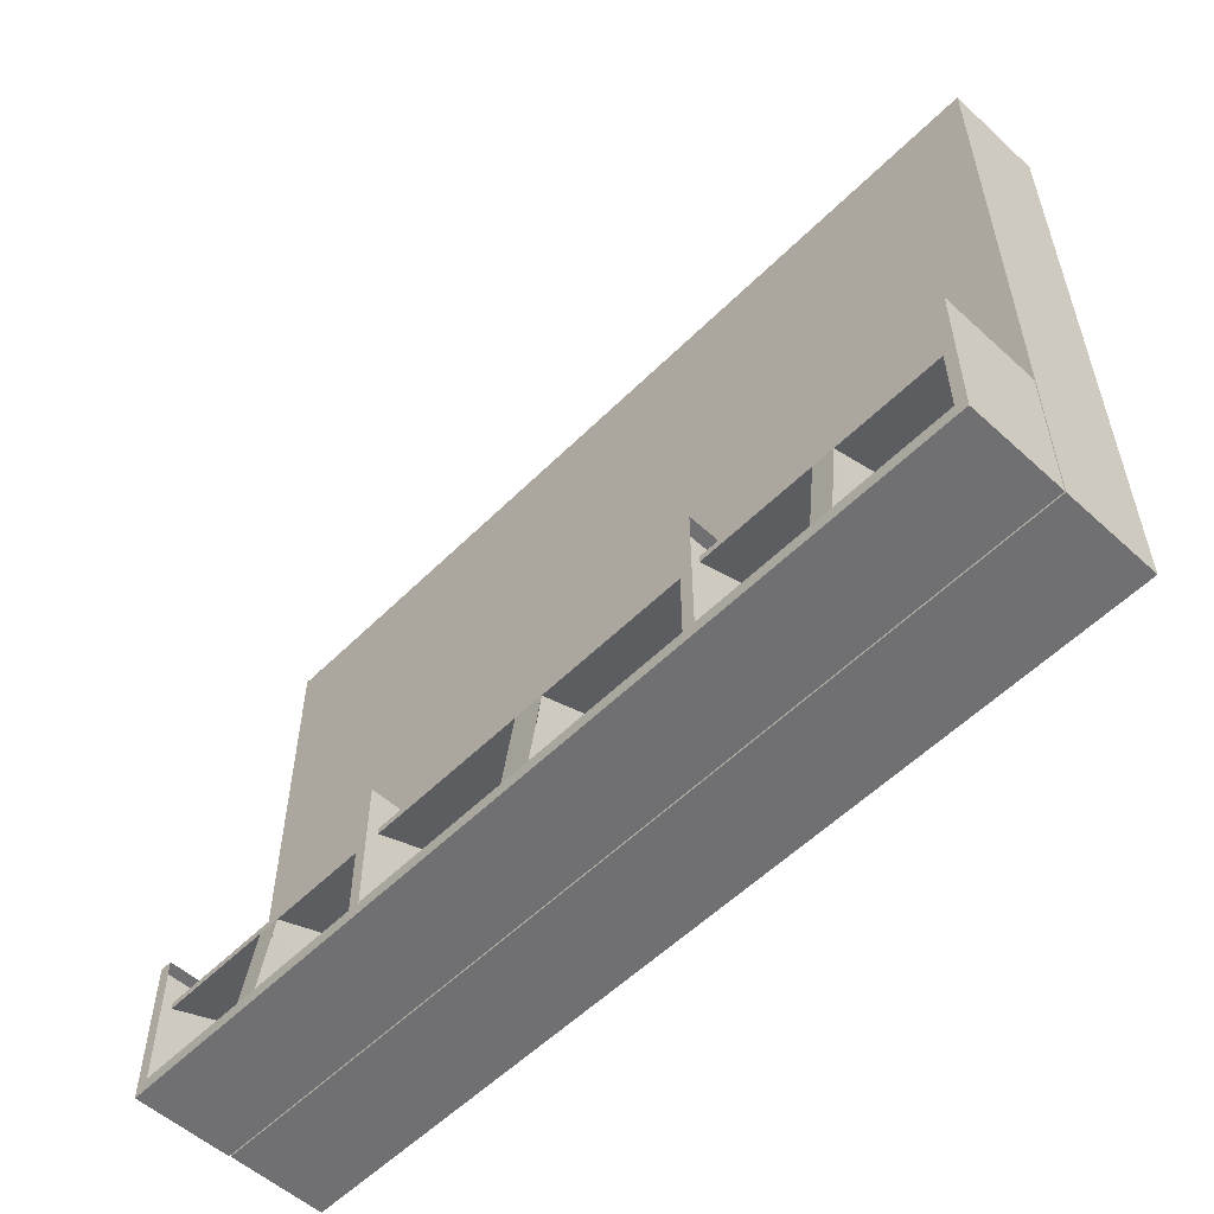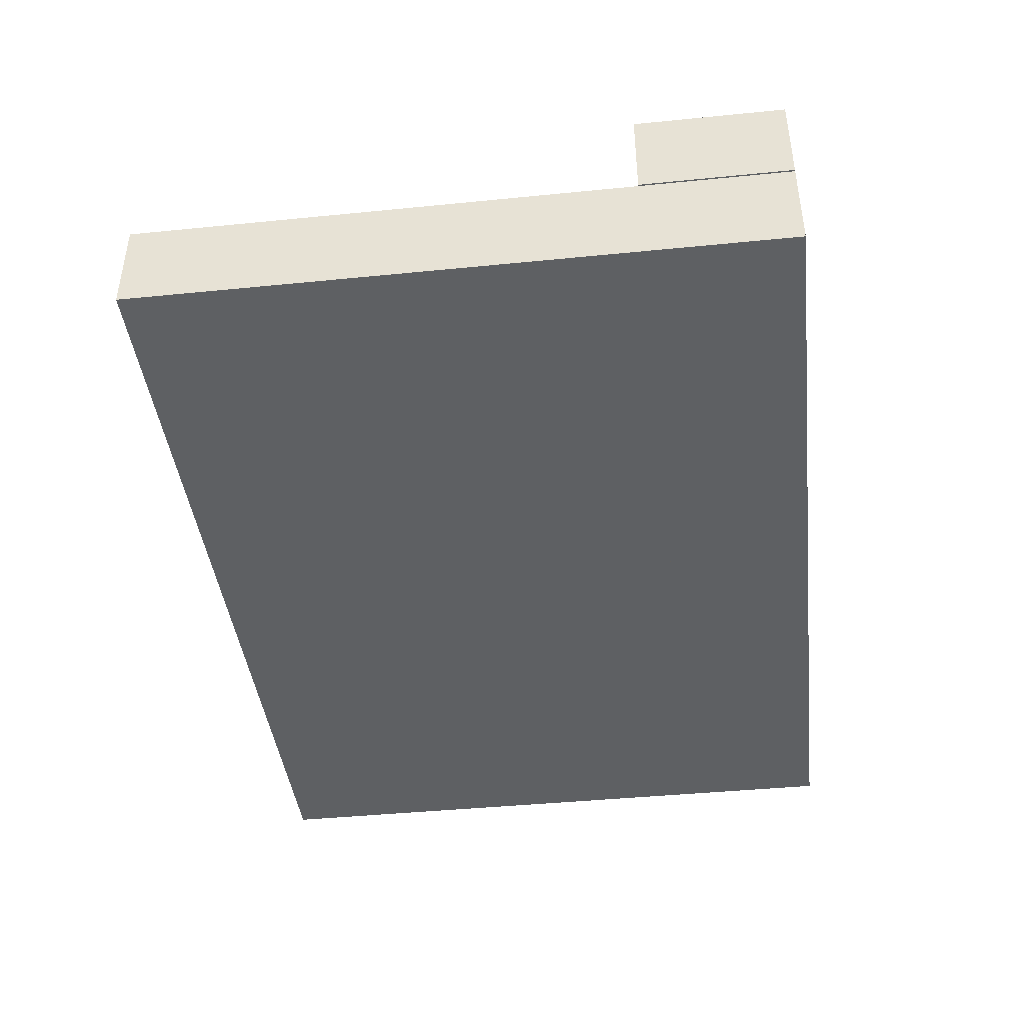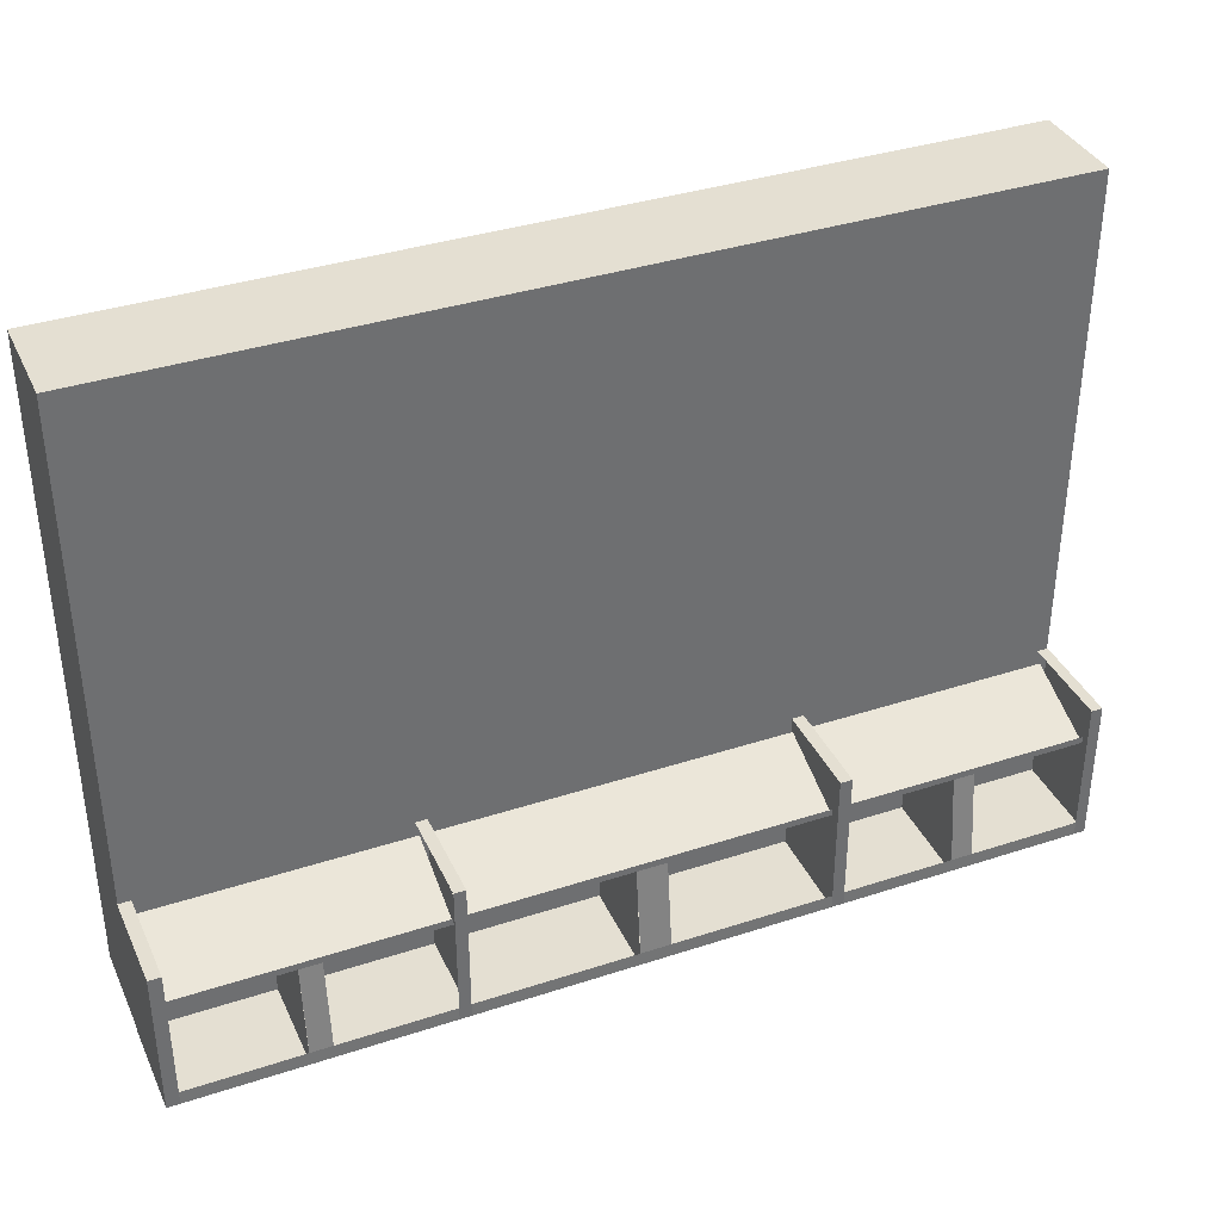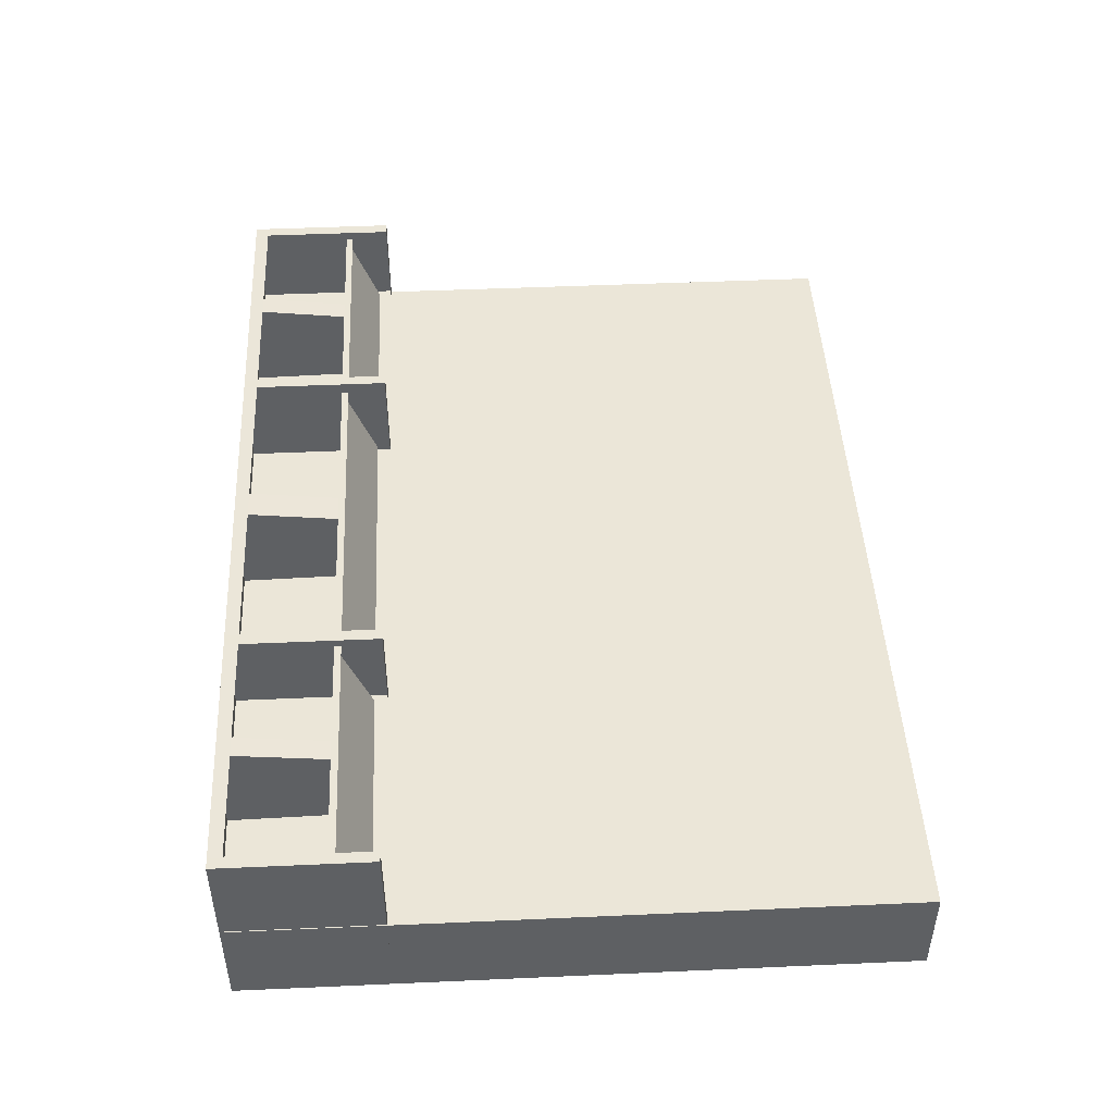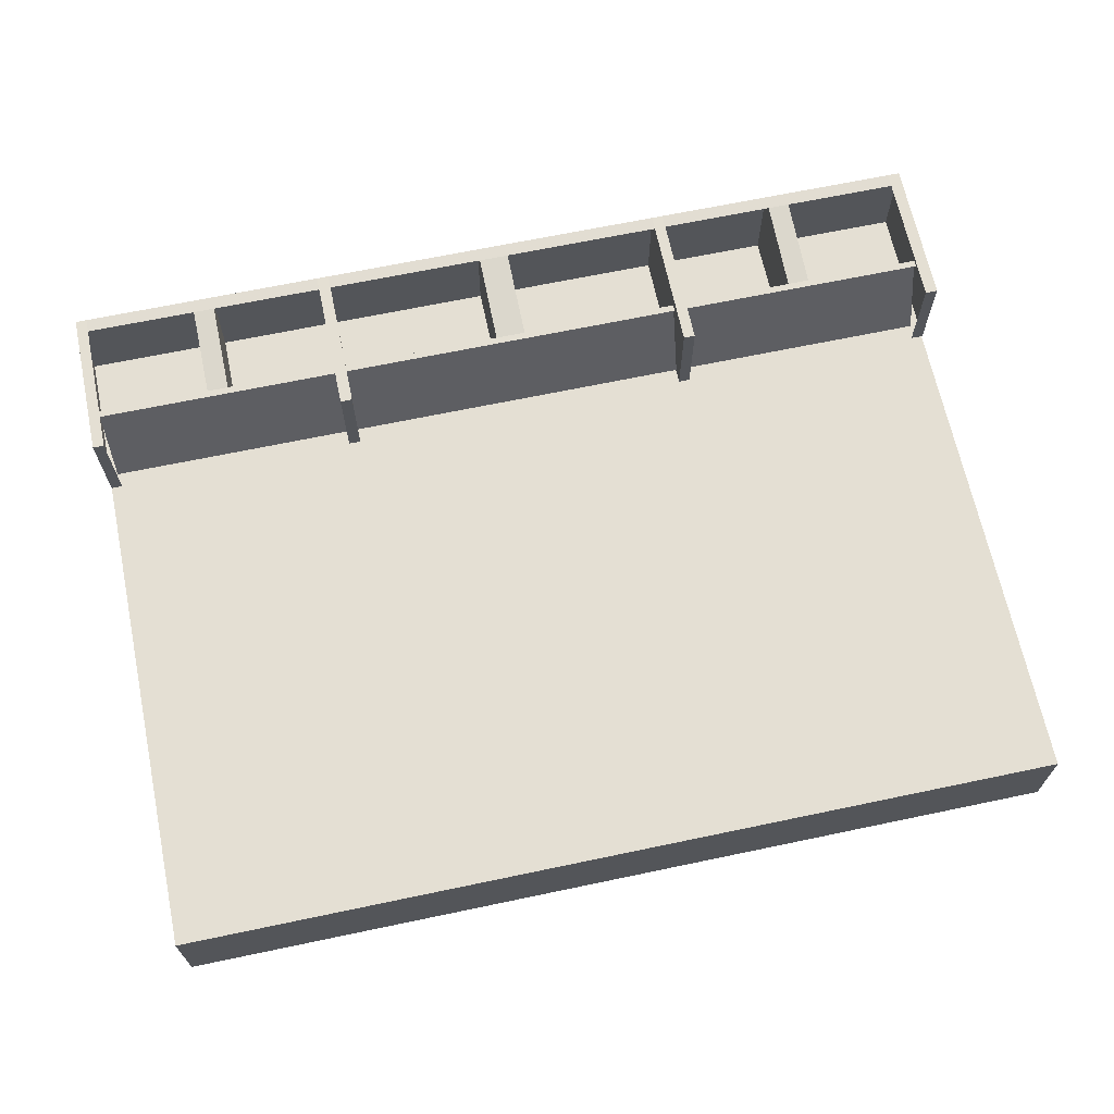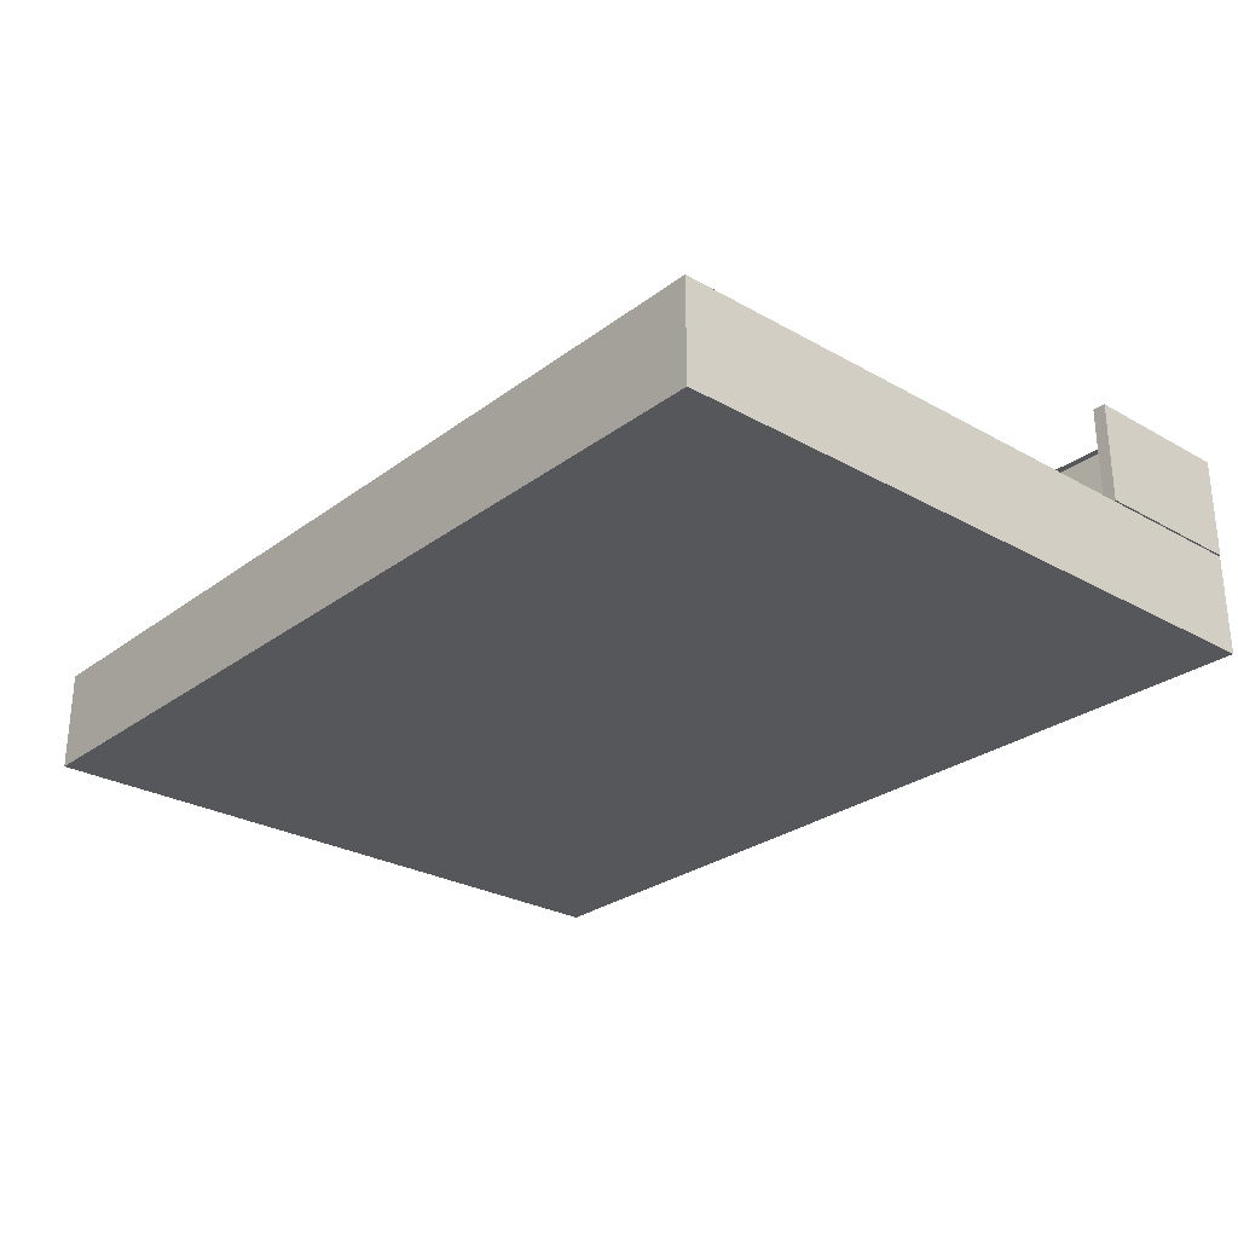
<metadata>
{"format":"obj","ext":"obj","renderer":"f3d","projection":"perspective","resolution":1024,"background":"white","views":[{"elev":-55.0,"azim":46.2,"up":"+Y"},{"elev":-42.5,"azim":-83.2,"up":"+Z"},{"elev":37.0,"azim":-22.9,"up":"+Y"},{"elev":46.5,"azim":87.1,"up":"+Z"},{"elev":66.8,"azim":168.1,"up":"+Z"},{"elev":-27.3,"azim":-131.1,"up":"+Z"}]}
</metadata>
<code>
o Cube.006_Cube.008
v -355.6 -276 273.3
v -355.6 -584.5 273.3
v -355.6 -276 73.3
v -355.6 -584.5 73.3
v -920.6 -276 73.3
v -920.6 -584.5 273.3
v -920.6 -584.5 73.3
v -920.6 -276 273.3
v -895.2 -276 73.3
v -895.2 -584.5 273.3
v -895.2 -584.5 73.3
v -895.2 -276 273.3
v -379.2 -276 73.3
v -379.2 -584.5 273.3
v -379.2 -584.5 73.3
v -379.2 -276 273.3
v -899.9 -372.1 250.2
v -899.9 -303.5 79.36
v -899.9 -584.5 273.3
v -374 -303.5 79.36
v -374 -584.5 273.3
v -374 -372.1 250.2
v -899.9 -584.5 73.3
v -899.9 -276 73.3
v -899.9 -584.5 273.3
v -374 -276 73.3
v -374 -584.5 273.3
v -374 -584.5 73.3
v -899.9 -556.4 272.5
v -374 -556.4 272.5
v -614.3 -556.4 272.5
v -614.3 -303.5 79.36
v -614.3 -584.5 273.3
v -614.3 -372.1 250.2
v -659.2 -372.1 250.2
v -659.2 -303.5 79.36
v -659.2 -584.5 273.3
v -659.2 -556.4 272.5
v -614.3 -556.4 272.5
v -614.3 -303.5 79.36
v -614.3 -584.5 273.3
v -614.3 -372.1 250.2
v -658.4 -584.5 73.3
v -658.4 -276 73.3
v -658.4 -584.5 273.3
v -614.4 -276 73.3
v -614.4 -584.5 273.3
v -614.4 -584.5 73.3
v -899.9 -372.1 250.2
v -374 -372.1 250.2
v -659.2 -372.1 250.2
v -614.3 -372.1 250.2
v -899.9 -372.1 250.2
v -374 -372.1 250.2
v -659.2 -372.1 250.2
v -614.3 -372.1 250.2
v -899.9 -372.1 250.2
v -374 -372.1 250.2
v -659.2 -372.1 250.2
v -614.3 -372.1 250.2
v -374 -372.1 250.2
v -614.3 -372.1 250.2
v -899.9 -372.1 250.2
v -659.2 -372.1 250.2
v -614.3 -372.1 250.2
v -374 -357.9 250.2
v -614.3 -357.9 250.2
v -899.9 -357.9 250.2
v -659.2 -357.9 250.2
v -614.3 -357.9 250.2
v 920.3 -276 70.84
v 920.3 -584.5 70.84
v -919.4 -276 70.84
v -919.4 -584.5 70.84
v 920.3 -276 -129.2
v 920.3 -584.5 -129.2
v -919.4 -276 -129.2
v -919.4 -584.5 -129.2
v 920.3 754.8 70.84
v 920.3 -276.4 70.84
v -919.4 754.8 70.84
v -919.4 -276.4 70.84
v 920.3 754.8 -129.2
v 920.3 -276.4 -129.2
v -919.4 754.8 -129.2
v -919.4 -276.4 -129.2
v -356.5 -372.1 250.2
v -356.5 -303.5 79.36
v -356.5 -584.5 273.3
v 368.3 -303.5 79.36
v 368.3 -584.5 273.3
v 368.3 -372.1 250.2
v -356.5 -584.5 73.3
v -356.5 -276 73.3
v -356.5 -584.5 273.3
v 368.3 -276 73.3
v 368.3 -584.5 273.3
v 368.3 -584.5 73.3
v -356.5 -556.4 272.5
v 368.3 -556.4 272.5
v 37.03 -556.4 272.5
v 37.03 -303.5 79.36
v 37.03 -584.5 273.3
v 37.03 -372.1 250.2
v -24.79 -372.1 250.2
v -24.79 -303.5 79.36
v -24.79 -584.5 273.3
v -24.79 -556.4 272.5
v 37.03 -556.4 272.5
v 37.03 -303.5 79.36
v 37.03 -584.5 273.3
v 37.03 -372.1 250.2
v -23.75 -584.5 73.3
v -23.75 -276 73.3
v -23.75 -584.5 273.3
v 36.92 -276 73.3
v 36.92 -584.5 273.3
v 36.92 -584.5 73.3
v -356.5 -372.1 250.2
v 368.3 -372.1 250.2
v -24.79 -372.1 250.2
v 37.03 -372.1 250.2
v -356.5 -372.1 250.2
v 368.3 -372.1 250.2
v -24.79 -372.1 250.2
v 37.03 -372.1 250.2
v -356.5 -372.1 250.2
v 368.3 -372.1 250.2
v -24.79 -372.1 250.2
v 37.03 -372.1 250.2
v 368.3 -372.1 250.2
v 37.03 -372.1 250.2
v -356.5 -372.1 250.2
v -24.79 -372.1 250.2
v 37.03 -372.1 250.2
v 368.3 -357.9 250.2
v 37.03 -357.9 250.2
v -356.5 -357.9 250.2
v -24.79 -357.9 250.2
v 37.03 -357.9 250.2
v 920.3 -276 273.3
v 920.3 -584.5 273.3
v 920.3 -276 73.3
v 920.3 -584.5 73.3
v 368.3 -276 73.3
v 368.3 -584.5 273.3
v 368.3 -584.5 73.3
v 368.3 -276 273.3
v 393.1 -276 73.3
v 393.1 -584.5 273.3
v 393.1 -584.5 73.3
v 393.1 -276 273.3
v 897.2 -276 73.3
v 897.2 -584.5 273.3
v 897.2 -584.5 73.3
v 897.2 -276 273.3
v 388.5 -372.1 250.2
v 388.5 -303.5 79.36
v 388.5 -584.5 273.3
v 902.3 -303.5 79.36
v 902.3 -584.5 273.3
v 902.3 -372.1 250.2
v 388.5 -584.5 73.3
v 388.5 -276 73.3
v 388.5 -584.5 273.3
v 902.3 -276 73.3
v 902.3 -584.5 273.3
v 902.3 -584.5 73.3
v 388.5 -556.4 272.5
v 902.3 -556.4 272.5
v 667.5 -556.4 272.5
v 667.5 -303.5 79.36
v 667.5 -584.5 273.3
v 667.5 -372.1 250.2
v 623.7 -372.1 250.2
v 623.7 -303.5 79.36
v 623.7 -584.5 273.3
v 623.7 -556.4 272.5
v 667.5 -556.4 272.5
v 667.5 -303.5 79.36
v 667.5 -584.5 273.3
v 667.5 -372.1 250.2
v 624.4 -584.5 73.3
v 624.4 -276 73.3
v 624.4 -584.5 273.3
v 667.4 -276 73.3
v 667.4 -584.5 273.3
v 667.4 -584.5 73.3
v 388.5 -372.1 250.2
v 902.3 -372.1 250.2
v 623.7 -372.1 250.2
v 667.5 -372.1 250.2
v 388.5 -372.1 250.2
v 902.3 -372.1 250.2
v 623.7 -372.1 250.2
v 667.5 -372.1 250.2
v 388.5 -372.1 250.2
v 902.3 -372.1 250.2
v 623.7 -372.1 250.2
v 667.5 -372.1 250.2
v 902.3 -372.1 250.2
v 667.5 -372.1 250.2
v 388.5 -372.1 250.2
v 623.7 -372.1 250.2
v 667.5 -372.1 250.2
v 902.3 -357.9 250.2
v 667.5 -357.9 250.2
v 388.5 -357.9 250.2
v 623.7 -357.9 250.2
v 667.5 -357.9 250.2
f 13 4 15
f 3 2 4
f 9 8 12
f 10 7 11
f 12 6 10
f 7 8 5
f 14 11 15
f 5 11 7
f 3 16 1
f 2 15 4
f 1 14 2
f 36 17 35
f 45 23 43
f 46 28 48
f 35 39 42
f 40 34 32
f 20 34 22
f 30 33 21
f 38 19 37
f 38 41 39
f 31 41 33
f 35 40 36
f 34 39 31
f 24 43 23
f 47 43 48
f 27 48 28
f 44 48 43
f 43 35 36
f 48 42 41
f 42 51 52
f 35 49 51
f 52 55 56
f 51 53 55
f 56 59 60
f 55 57 59
f 60 64 65
f 59 63 64
f 22 62 61
f 64 70 65
f 63 69 64
f 62 66 61
f 75 73 71
f 73 78 74
f 77 76 78
f 72 78 76
f 71 74 72
f 75 72 76
f 83 81 79
f 81 86 82
f 85 84 86
f 80 86 84
f 79 82 80
f 83 80 84
f 106 87 105
f 115 93 113
f 116 98 118
f 105 109 112
f 110 104 102
f 90 104 92
f 100 103 91
f 108 89 107
f 108 111 109
f 101 111 103
f 105 110 106
f 104 109 101
f 94 113 93
f 117 113 118
f 97 118 98
f 114 118 113
f 113 105 106
f 118 112 111
f 112 121 122
f 105 119 121
f 122 125 126
f 121 123 125
f 126 129 130
f 125 127 129
f 130 134 135
f 129 133 134
f 92 132 131
f 134 140 135
f 133 139 134
f 132 136 131
f 153 144 155
f 143 142 144
f 149 148 152
f 150 147 151
f 152 146 150
f 147 148 145
f 154 151 155
f 145 151 147
f 143 156 141
f 142 155 144
f 141 154 142
f 176 157 175
f 185 163 183
f 186 168 188
f 175 179 182
f 180 174 172
f 160 174 162
f 170 173 161
f 178 159 177
f 178 181 179
f 171 181 173
f 175 180 176
f 174 179 171
f 164 183 163
f 187 183 188
f 167 188 168
f 184 188 183
f 183 175 176
f 188 182 181
f 182 191 192
f 175 189 191
f 192 195 196
f 191 193 195
f 196 199 200
f 195 197 199
f 200 204 205
f 199 203 204
f 162 202 201
f 204 210 205
f 203 209 204
f 202 206 201
f 13 3 4
f 3 1 2
f 9 5 8
f 10 6 7
f 12 8 6
f 7 6 8
f 14 10 11
f 5 9 11
f 3 13 16
f 2 14 15
f 1 16 14
f 36 18 17
f 45 25 23
f 46 26 28
f 35 38 39
f 40 42 34
f 20 32 34
f 30 31 33
f 38 29 19
f 38 37 41
f 31 39 41
f 35 42 40
f 34 42 39
f 24 44 43
f 47 45 43
f 27 47 48
f 44 46 48
f 43 37 35
f 48 40 42
f 42 35 51
f 35 17 49
f 52 51 55
f 51 49 53
f 56 55 59
f 55 53 57
f 60 59 64
f 59 57 63
f 22 34 62
f 64 69 70
f 63 68 69
f 62 67 66
f 75 77 73
f 73 77 78
f 77 75 76
f 72 74 78
f 71 73 74
f 75 71 72
f 83 85 81
f 81 85 86
f 85 83 84
f 80 82 86
f 79 81 82
f 83 79 80
f 106 88 87
f 115 95 93
f 116 96 98
f 105 108 109
f 110 112 104
f 90 102 104
f 100 101 103
f 108 99 89
f 108 107 111
f 101 109 111
f 105 112 110
f 104 112 109
f 94 114 113
f 117 115 113
f 97 117 118
f 114 116 118
f 113 107 105
f 118 110 112
f 112 105 121
f 105 87 119
f 122 121 125
f 121 119 123
f 126 125 129
f 125 123 127
f 130 129 134
f 129 127 133
f 92 104 132
f 134 139 140
f 133 138 139
f 132 137 136
f 153 143 144
f 143 141 142
f 149 145 148
f 150 146 147
f 152 148 146
f 147 146 148
f 154 150 151
f 145 149 151
f 143 153 156
f 142 154 155
f 141 156 154
f 176 158 157
f 185 165 163
f 186 166 168
f 175 178 179
f 180 182 174
f 160 172 174
f 170 171 173
f 178 169 159
f 178 177 181
f 171 179 181
f 175 182 180
f 174 182 179
f 164 184 183
f 187 185 183
f 167 187 188
f 184 186 188
f 183 177 175
f 188 180 182
f 182 175 191
f 175 157 189
f 192 191 195
f 191 189 193
f 196 195 199
f 195 193 197
f 200 199 204
f 199 197 203
f 162 174 202
f 204 209 210
f 203 208 209
f 202 207 206
l 22 50
l 50 54
l 54 58
l 92 120
l 120 124
l 124 128
l 162 190
l 190 194
l 194 198

</code>
